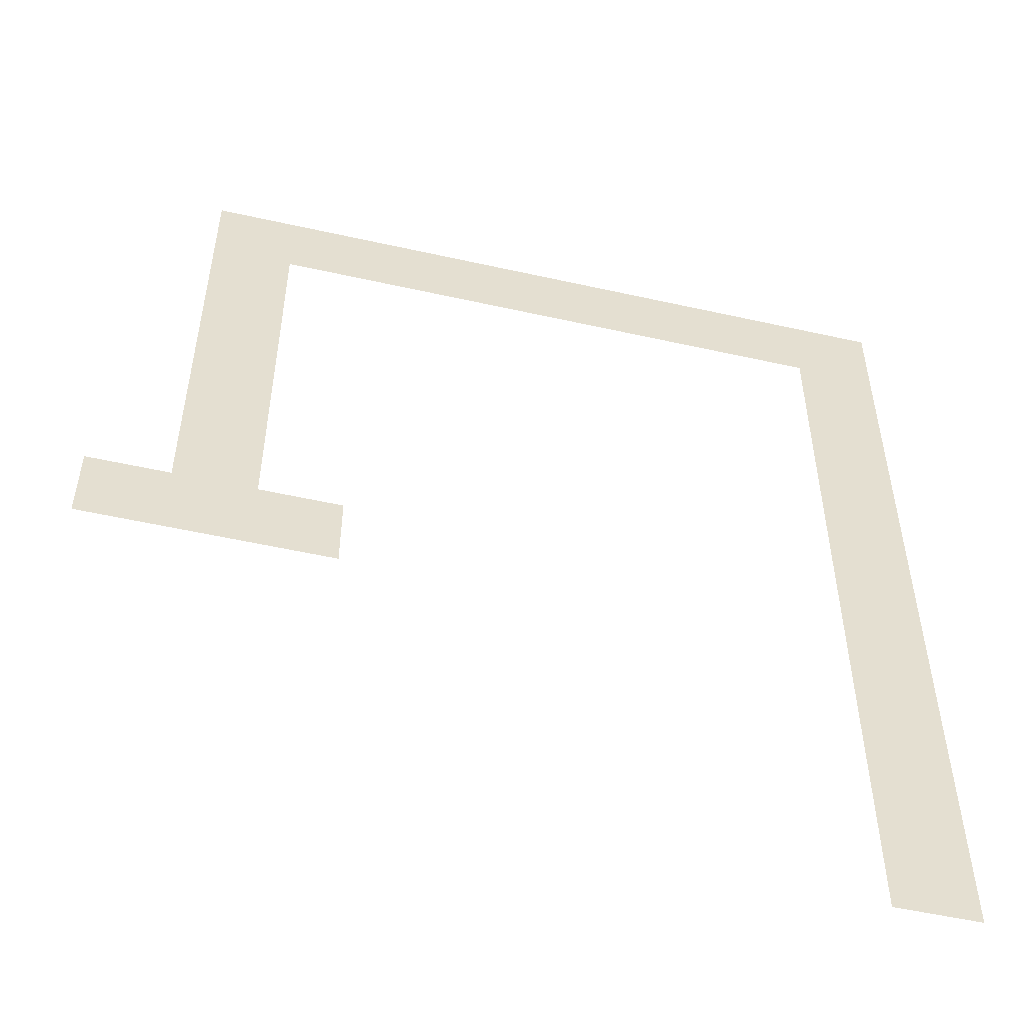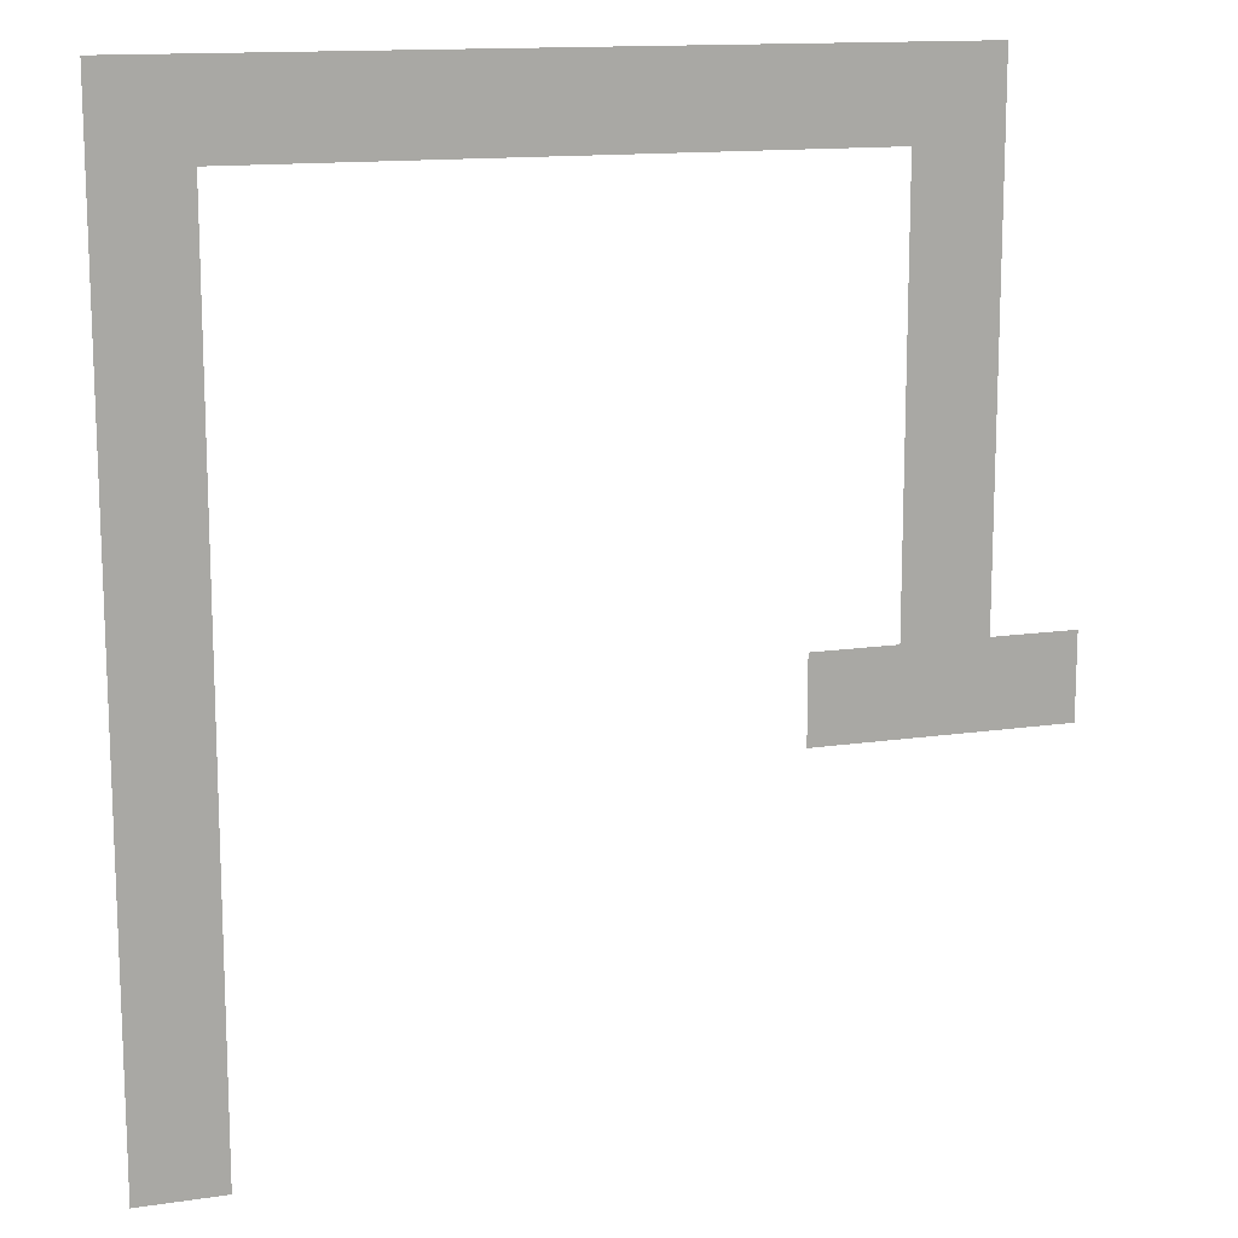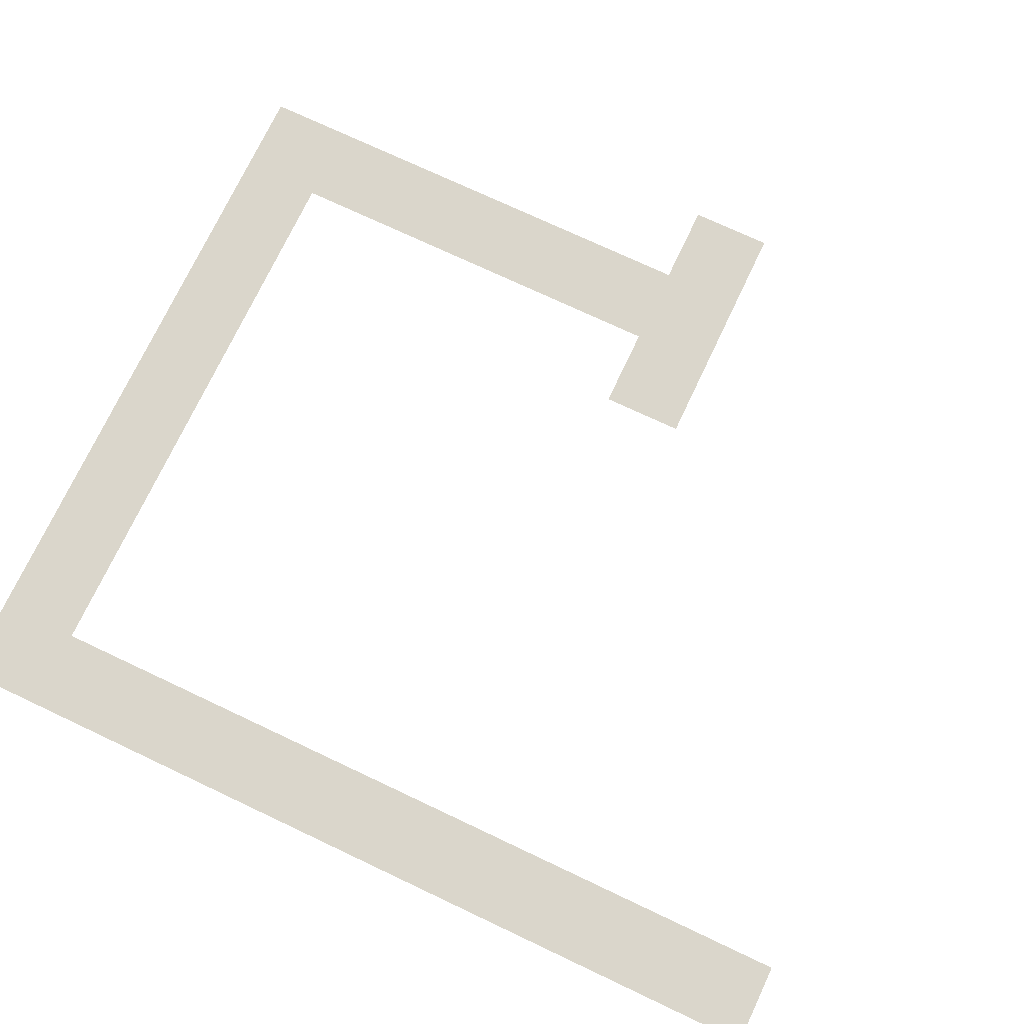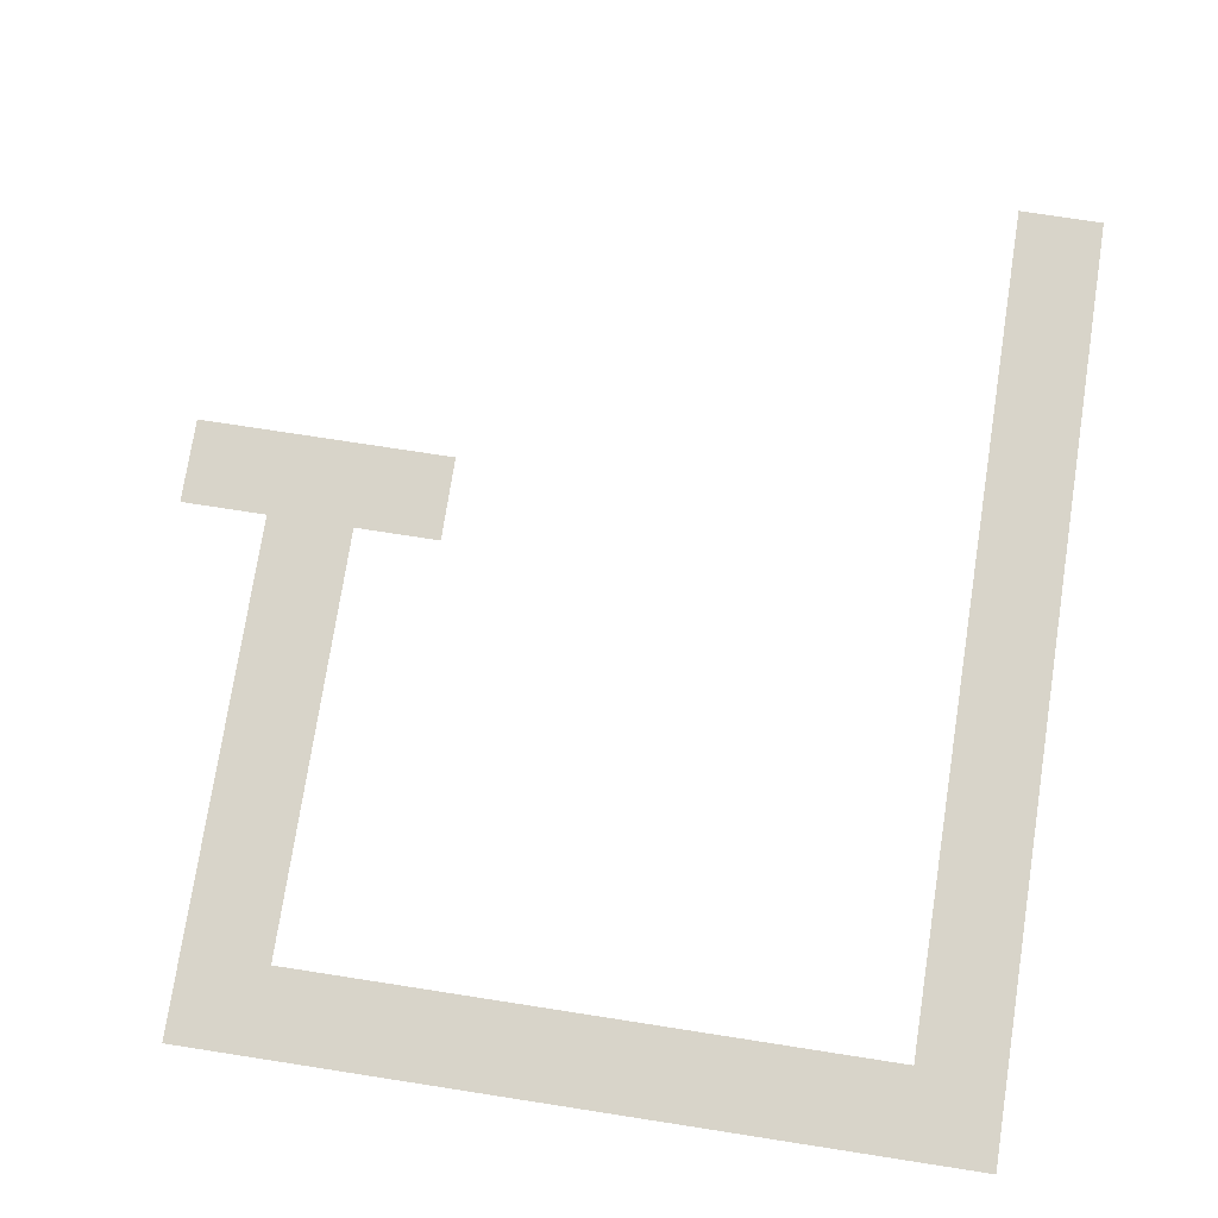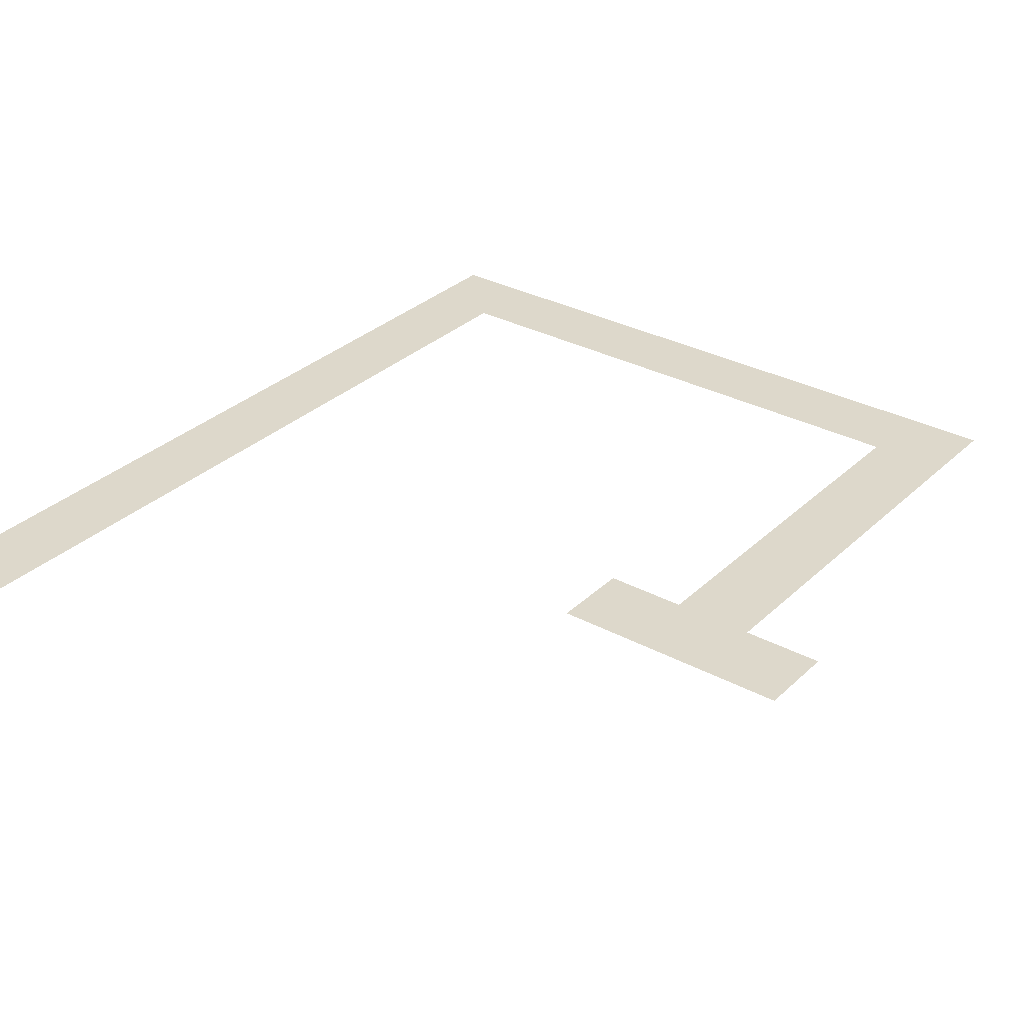
<metadata>
{"format":"obj","ext":"obj","renderer":"f3d","projection":"perspective","resolution":1024,"background":"white","views":[{"elev":-53.2,"azim":166.5,"up":"+Y"},{"elev":13.8,"azim":-18.4,"up":"+Y"},{"elev":73.7,"azim":-64.7,"up":"+Z"},{"elev":75.0,"azim":-171.2,"up":"+Z"},{"elev":31.4,"azim":37.4,"up":"+Z"}]}
</metadata>
<code>
v -282.4 -56.8 0
v -283.2 -56.8 0
v -283.2 -56 0
v -282.4 -56 0
v -282.4 -56 0
v -283.2 -56 0
v -283.2 -55.2 0
v -282.4 -55.2 0
v -282.4 -55.2 0
v -283.2 -55.2 0
v -283.2 -54.4 0
v -282.4 -54.4 0
v -282.4 -54.4 0
v -283.2 -54.4 0
v -283.2 -53.6 0
v -282.4 -53.6 0
v -282.4 -53.6 0
v -283.2 -53.6 0
v -283.2 -52.8 0
v -282.4 -52.8 0
v -276.8 -53.6 0
v -277.6 -53.6 0
v -277.6 -52.8 0
v -276.8 -52.8 0
v -276 -53.6 0
v -276.8 -53.6 0
v -276.8 -52.8 0
v -276 -52.8 0
v -275.2 -53.6 0
v -276 -53.6 0
v -276 -52.8 0
v -275.2 -52.8 0
v -282.4 -52.8 0
v -283.2 -52.8 0
v -283.2 -52 0
v -282.4 -52 0
v -276 -52.8 0
v -276.8 -52.8 0
v -276.8 -52 0
v -276 -52 0
v -282.4 -52 0
v -283.2 -52 0
v -283.2 -51.2 0
v -282.4 -51.2 0
v -276 -52 0
v -276.8 -52 0
v -276.8 -51.2 0
v -276 -51.2 0
v -282.4 -51.2 0
v -283.2 -51.2 0
v -283.2 -50.4 0
v -282.4 -50.4 0
v -276 -51.2 0
v -276.8 -51.2 0
v -276.8 -50.4 0
v -276 -50.4 0
v -282.4 -50.4 0
v -283.2 -50.4 0
v -283.2 -49.6 0
v -282.4 -49.6 0
v -276 -50.4 0
v -276.8 -50.4 0
v -276.8 -49.6 0
v -276 -49.6 0
v -282.4 -49.6 0
v -283.2 -49.6 0
v -283.2 -48.8 0
v -282.4 -48.8 0
v -276 -49.6 0
v -276.8 -49.6 0
v -276.8 -48.8 0
v -276 -48.8 0
v -282.4 -48.8 0
v -283.2 -48.8 0
v -283.2 -48 0
v -282.4 -48 0
v -281.6 -48.8 0
v -282.4 -48.8 0
v -282.4 -48 0
v -281.6 -48 0
v -280.8 -48.8 0
v -281.6 -48.8 0
v -281.6 -48 0
v -280.8 -48 0
v -280 -48.8 0
v -280.8 -48.8 0
v -280.8 -48 0
v -280 -48 0
v -279.2 -48.8 0
v -280 -48.8 0
v -280 -48 0
v -279.2 -48 0
v -278.4 -48.8 0
v -279.2 -48.8 0
v -279.2 -48 0
v -278.4 -48 0
v -277.6 -48.8 0
v -278.4 -48.8 0
v -278.4 -48 0
v -277.6 -48 0
v -276.8 -48.8 0
v -277.6 -48.8 0
v -277.6 -48 0
v -276.8 -48 0
v -276 -48.8 0
v -276.8 -48.8 0
v -276.8 -48 0
v -276 -48 0
g Map3_mesh_0004
f 1 2 3 4
f 5 6 7 8
f 9 10 11 12
f 13 14 15 16
f 17 18 19 20
f 21 22 23 24
f 25 26 27 28
f 29 30 31 32
f 33 34 35 36
f 37 38 39 40
f 41 42 43 44
f 45 46 47 48
f 49 50 51 52
f 53 54 55 56
f 57 58 59 60
f 61 62 63 64
f 65 66 67 68
f 69 70 71 72
f 73 74 75 76
f 77 78 79 80
f 81 82 83 84
f 85 86 87 88
f 89 90 91 92
f 93 94 95 96
f 97 98 99 100
f 101 102 103 104
f 105 106 107 108

</code>
